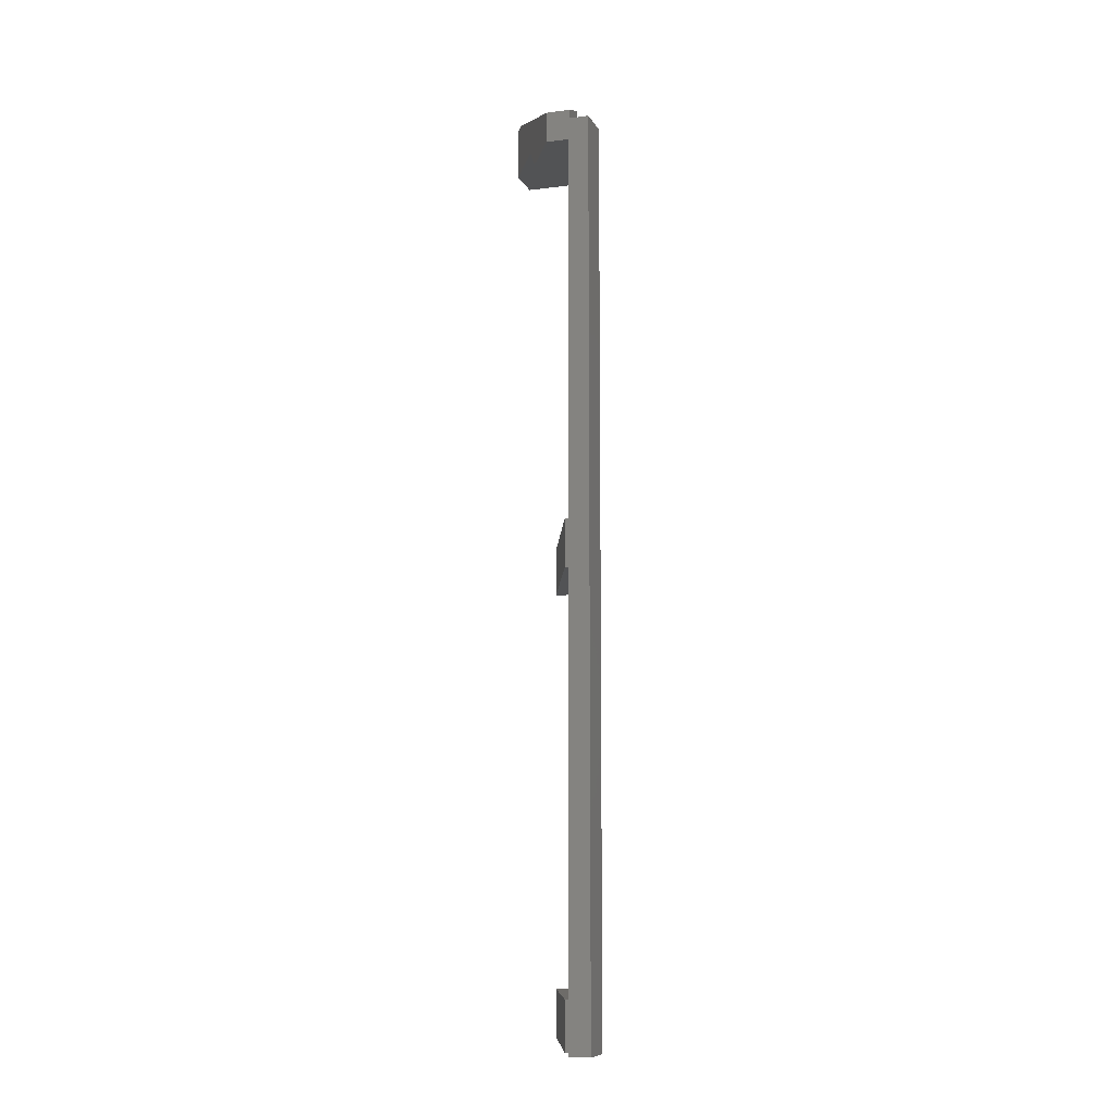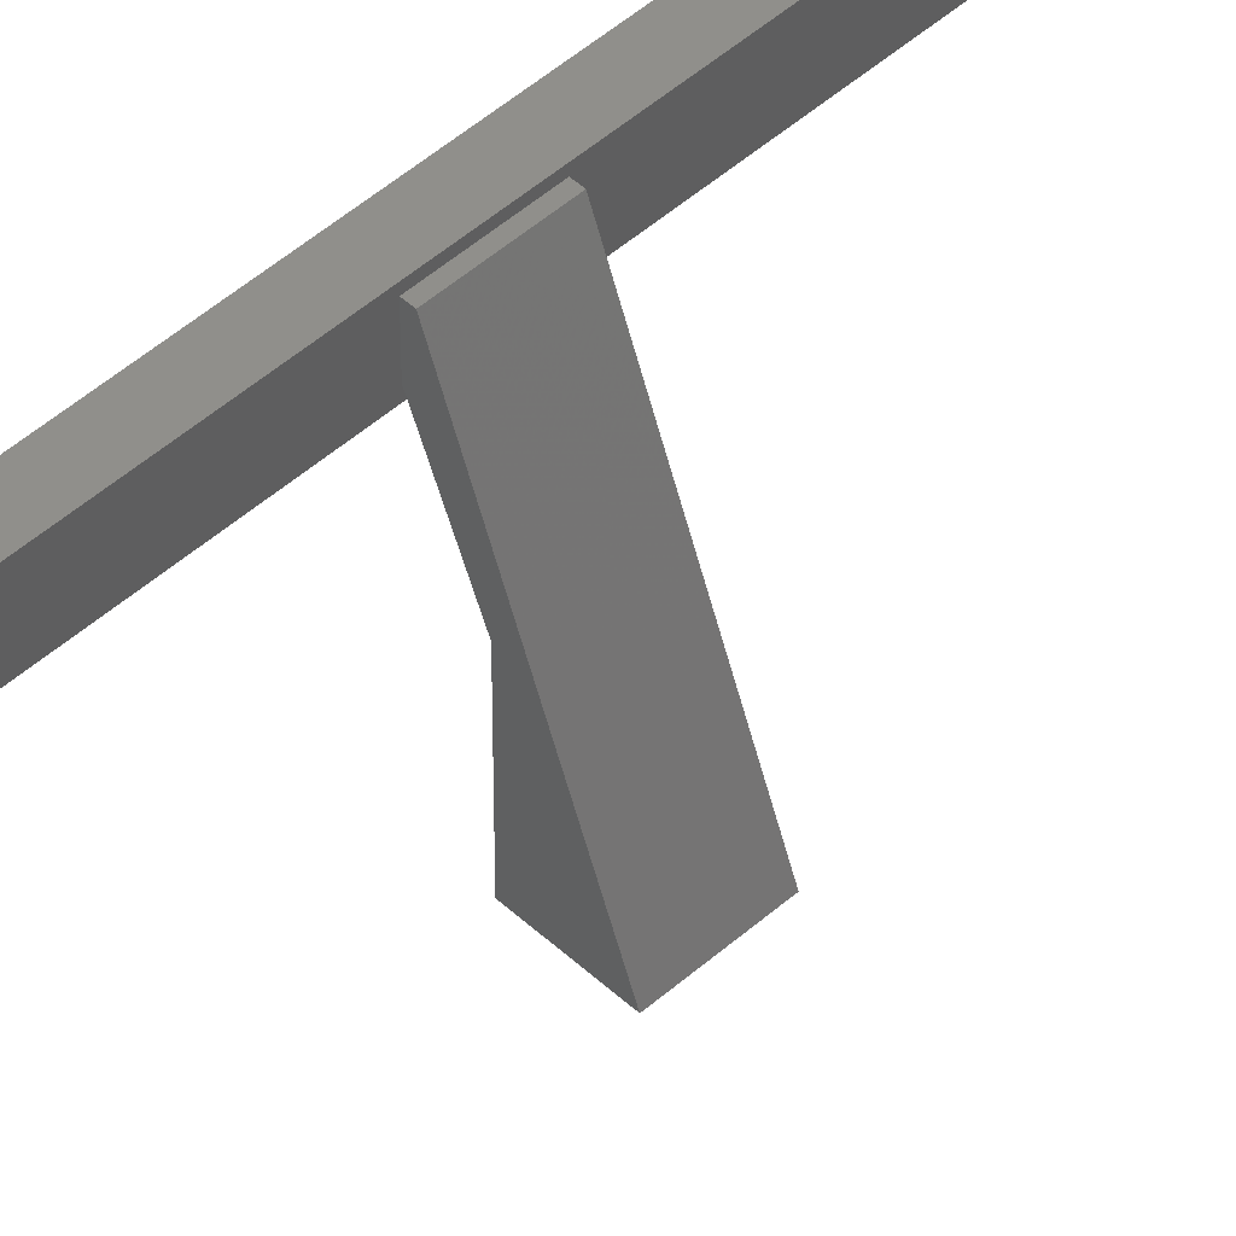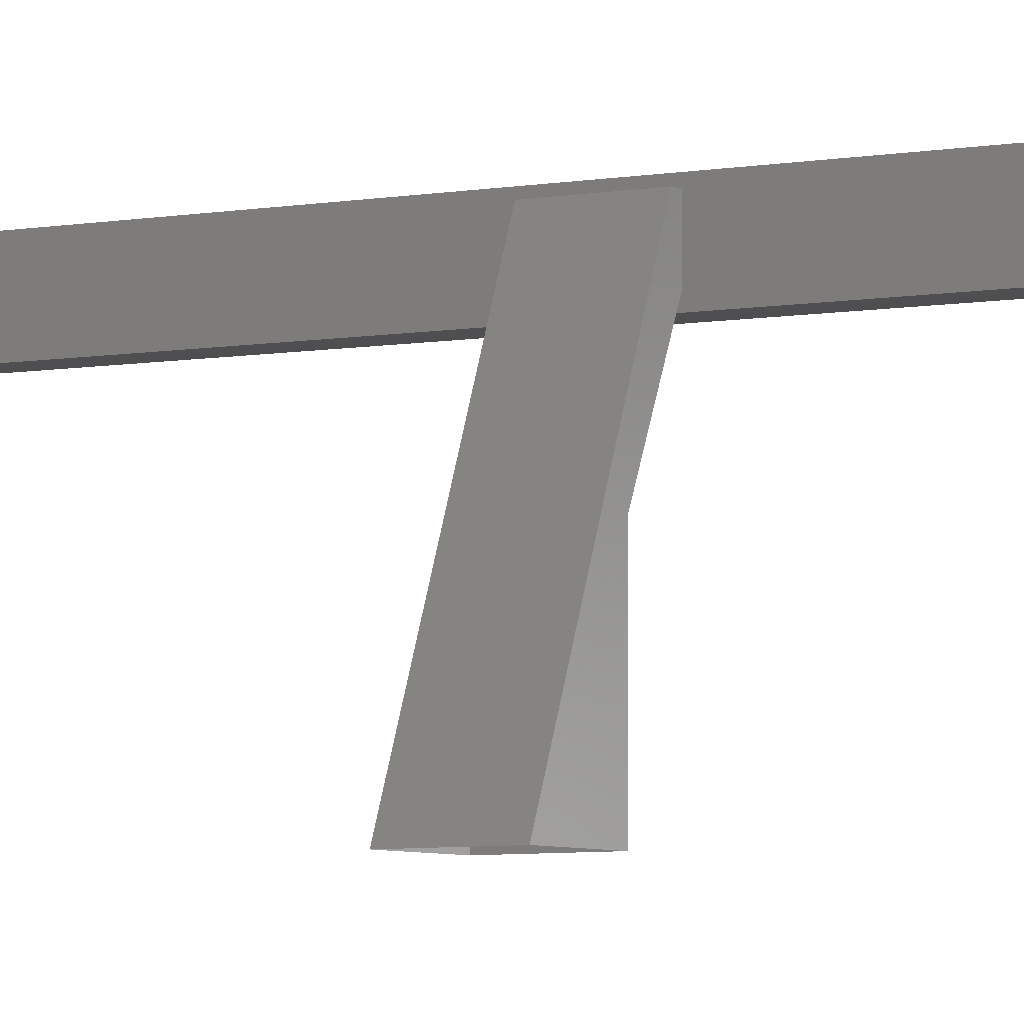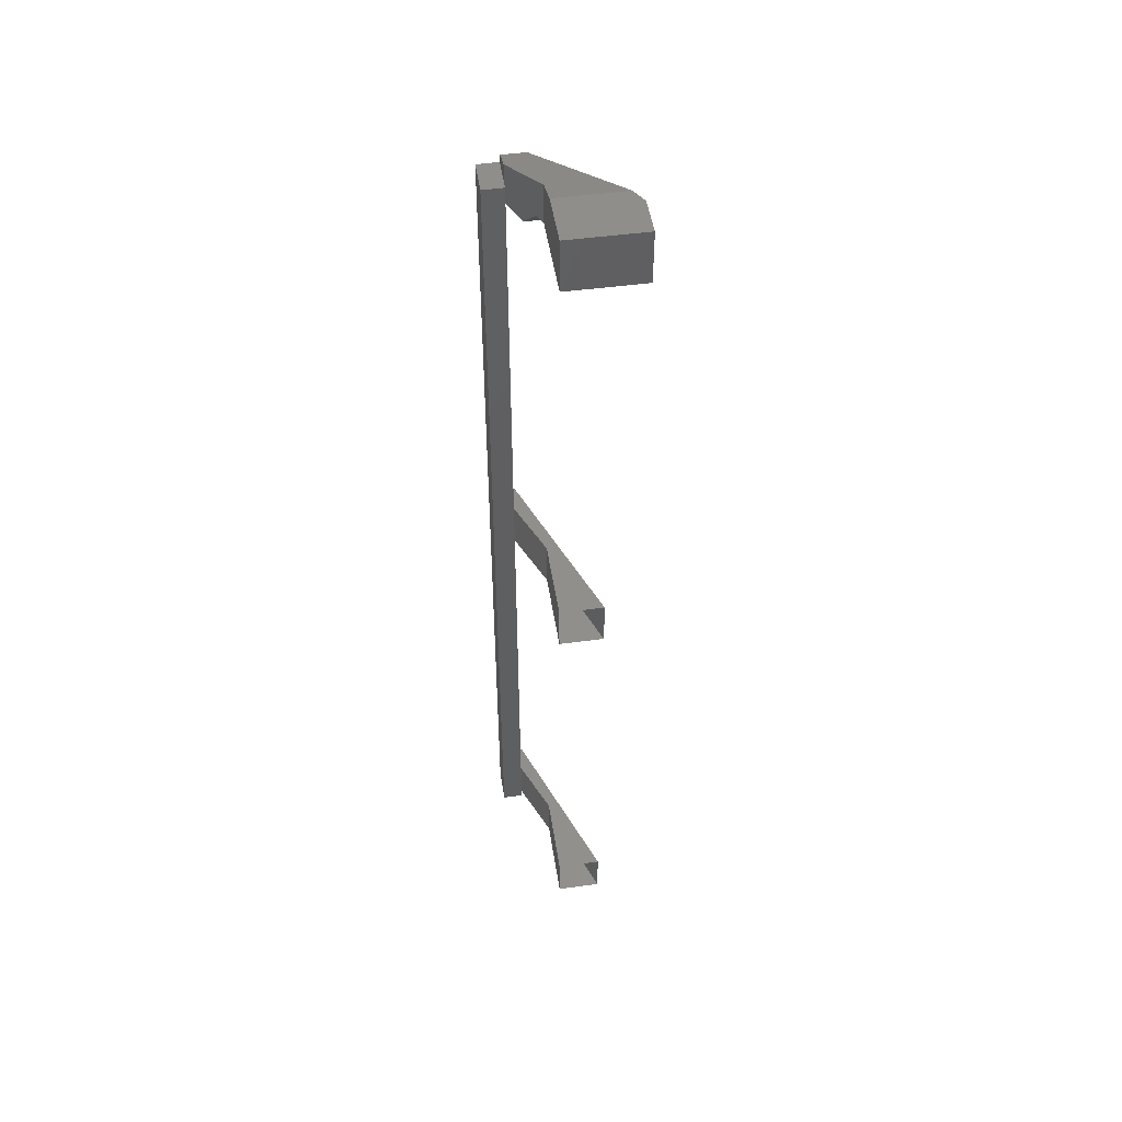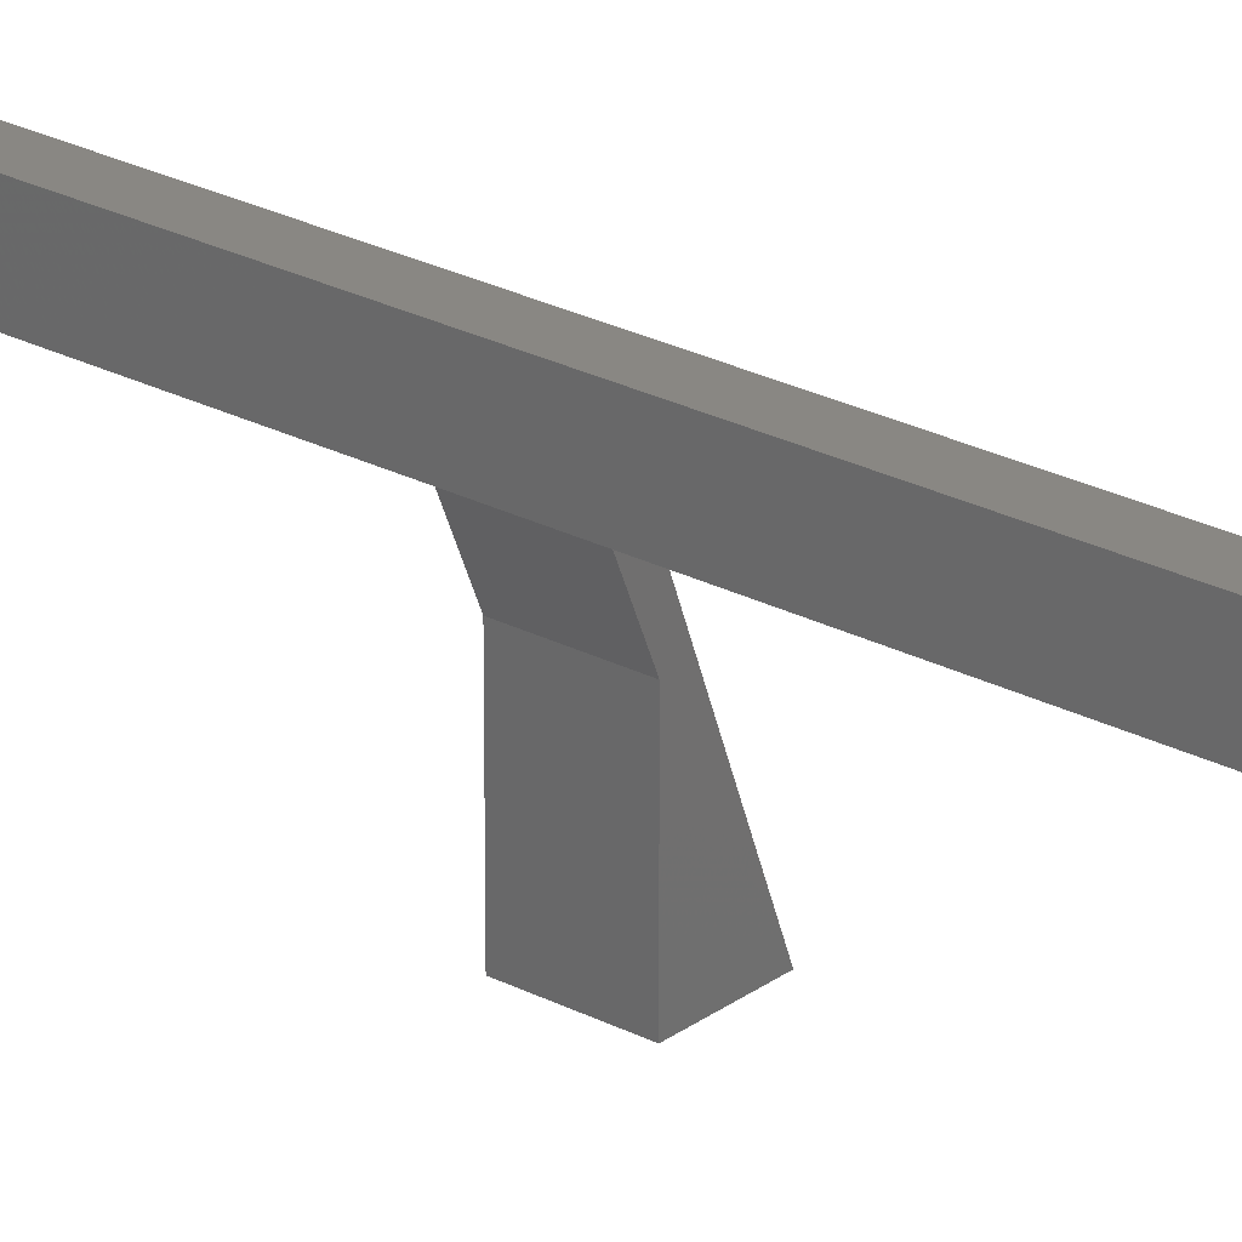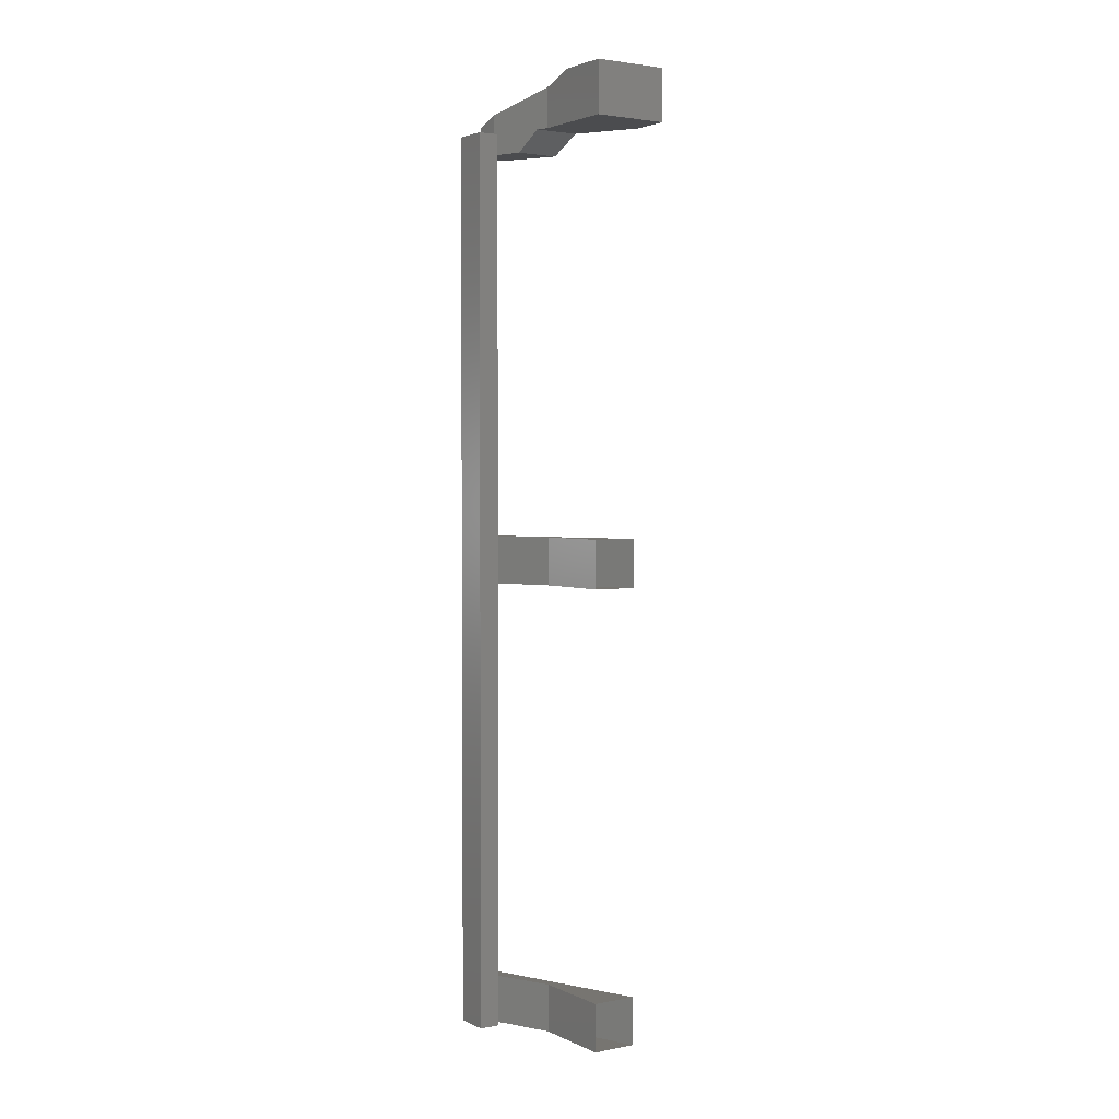
<metadata>
{"format":"stl","ext":"stl","renderer":"f3d","projection":"perspective","resolution":1024,"background":"white","views":[{"elev":-9.7,"azim":18.2,"up":"+Y"},{"elev":48.9,"azim":-134.4,"up":"+Z"},{"elev":-4.9,"azim":-56.1,"up":"+Z"},{"elev":48.6,"azim":171.4,"up":"+Y"},{"elev":25.1,"azim":130.3,"up":"+Z"},{"elev":2.6,"azim":146.4,"up":"+Y"}]}
</metadata>
<code>
# stl→obj: 51 verts, 82 faces
v 68.25 -748.5 -23.85
v 68.25 -705.8 -23.85
v 68.25 -748.5 -22.15
v 68.25 -705.8 -22.15
v 67.25 -705.8 -22.15
v 67.25 -705.8 -23.85
v 67.25 -748.5 -23.85
v 67.25 -748.5 -22.15
v 67.25 -747.3 -23
v 66.7 -706 -22.33
v 67.26 -705.3 -22.33
v 66.15 -705.3 -22.33
v 67.26 -704.8 -23.56
v 66.05 -724.8 -26.38
v 67.78 -727.1 -22.35
v 66.05 -727.1 -26.38
v 67.02 -727.1 -22.35
v 67.02 -746.1 -22.35
v 67.02 -748.4 -22.35
v 67.78 -748.4 -22.35
v 66.05 -748.4 -26.38
v 66.05 -746.1 -26.38
v 66.05 -703.3 -30.49
v 62.48 -703.3 -30.49
v 66.05 -703.3 -27.97
v 62.48 -703.3 -28.66
v 62.88 -703.3 -27.97
v 62.48 -705.7 -28.66
v 64.13 -705.7 -25.82
v 66.05 -724.8 -30.34
v 66.05 -727.1 -30.34
v 63.97 -727.1 -30.34
v 63.97 -724.8 -30.34
v 67.02 -724.8 -22.35
v 67.78 -724.8 -22.35
v 67.78 -746.1 -22.35
v 63.97 -746.1 -30.34
v 63.97 -748.4 -30.34
v 66.05 -748.4 -30.34
v 66.05 -746.1 -30.34
v 66.05 -703.9 -26.38
v 66.05 -705.7 -30.49
v 64.27 -704.5 -30.49
v 62.48 -705.7 -30.49
v 66.05 -705.7 -26.38
v 66.29 -705.7 -25.82
v 64.67 -706.7 -24.89
v 66.69 -706.7 -24.89
v 67.26 -706.7 -23.56
v 67.26 -706.7 -22.33
v 66.15 -706.7 -22.33
f 1 2 3
f 3 2 4
f 4 5 3
f 2 5 4
f 6 5 2
f 2 1 6
f 6 1 7
f 7 1 3
f 3 8 7
f 5 8 3
f 9 8 5
f 5 6 9
f 9 6 7
f 9 7 8
f 10 11 12
f 12 11 13
f 14 15 16
f 16 15 17
f 18 19 20
f 20 19 21
f 21 22 20
f 23 24 25
f 25 24 26
f 26 27 25
f 28 27 26
f 29 27 28
f 30 14 31
f 31 14 16
f 16 32 31
f 17 32 16
f 33 32 17
f 17 34 33
f 33 34 14
f 14 34 35
f 35 15 14
f 34 15 35
f 17 15 34
f 18 20 36
f 36 20 22
f 22 18 36
f 37 18 22
f 19 18 37
f 37 38 19
f 19 38 21
f 21 38 39
f 39 22 21
f 40 22 39
f 37 22 40
f 27 41 25
f 25 41 42
f 42 23 25
f 43 23 42
f 24 23 43
f 43 44 24
f 24 44 28
f 28 44 42
f 42 29 28
f 45 29 42
f 46 29 45
f 45 41 46
f 46 41 13
f 13 41 27
f 27 12 13
f 29 12 27
f 47 12 29
f 29 46 47
f 47 46 48
f 48 46 13
f 13 49 48
f 11 49 13
f 50 49 11
f 11 10 50
f 50 10 51
f 51 10 12
f 12 47 51
f 50 51 49
f 49 51 47
f 47 48 49
f 14 30 33
f 43 42 44
f 24 28 26
f 42 41 45

</code>
